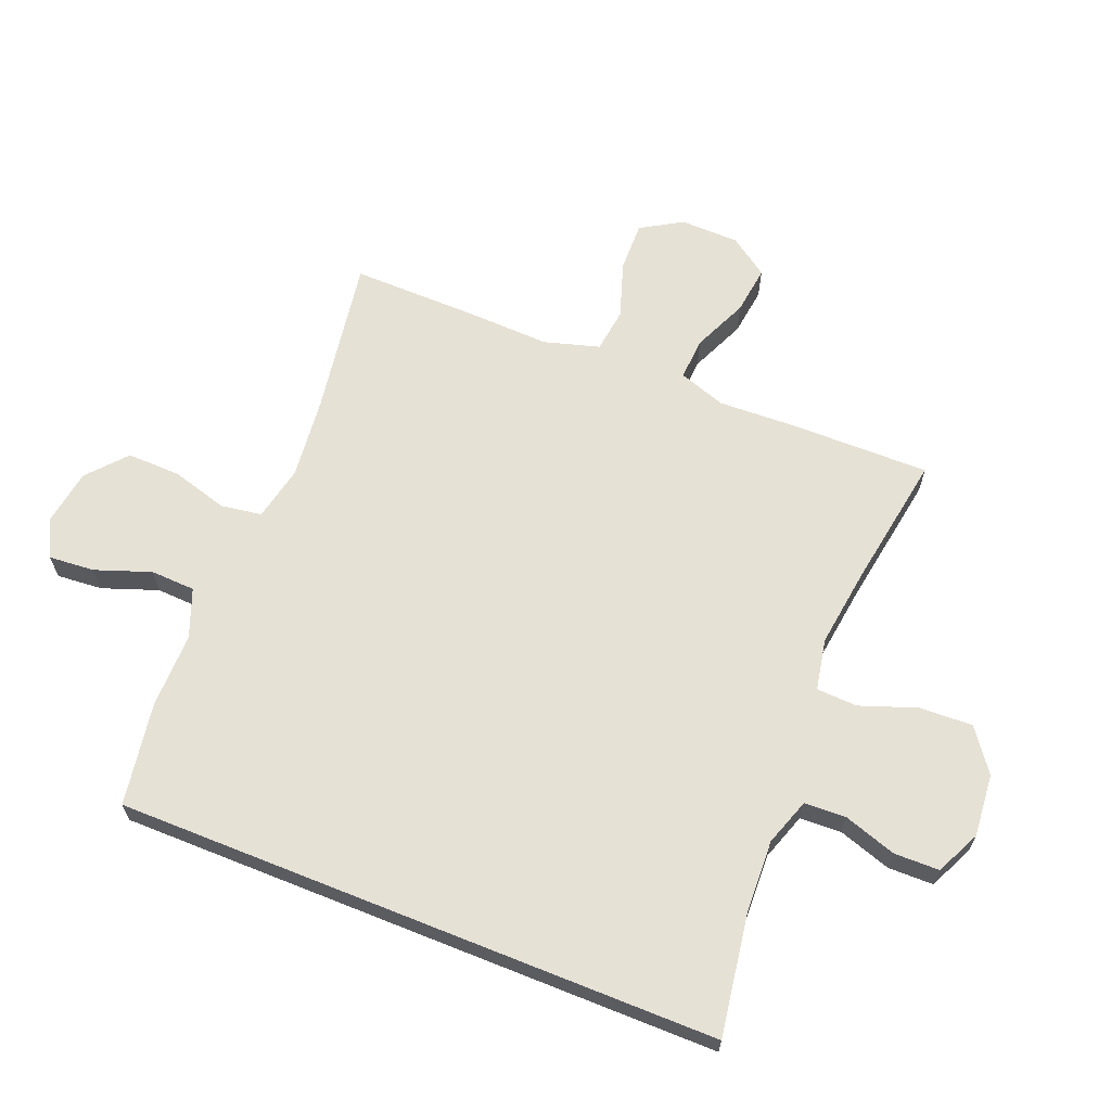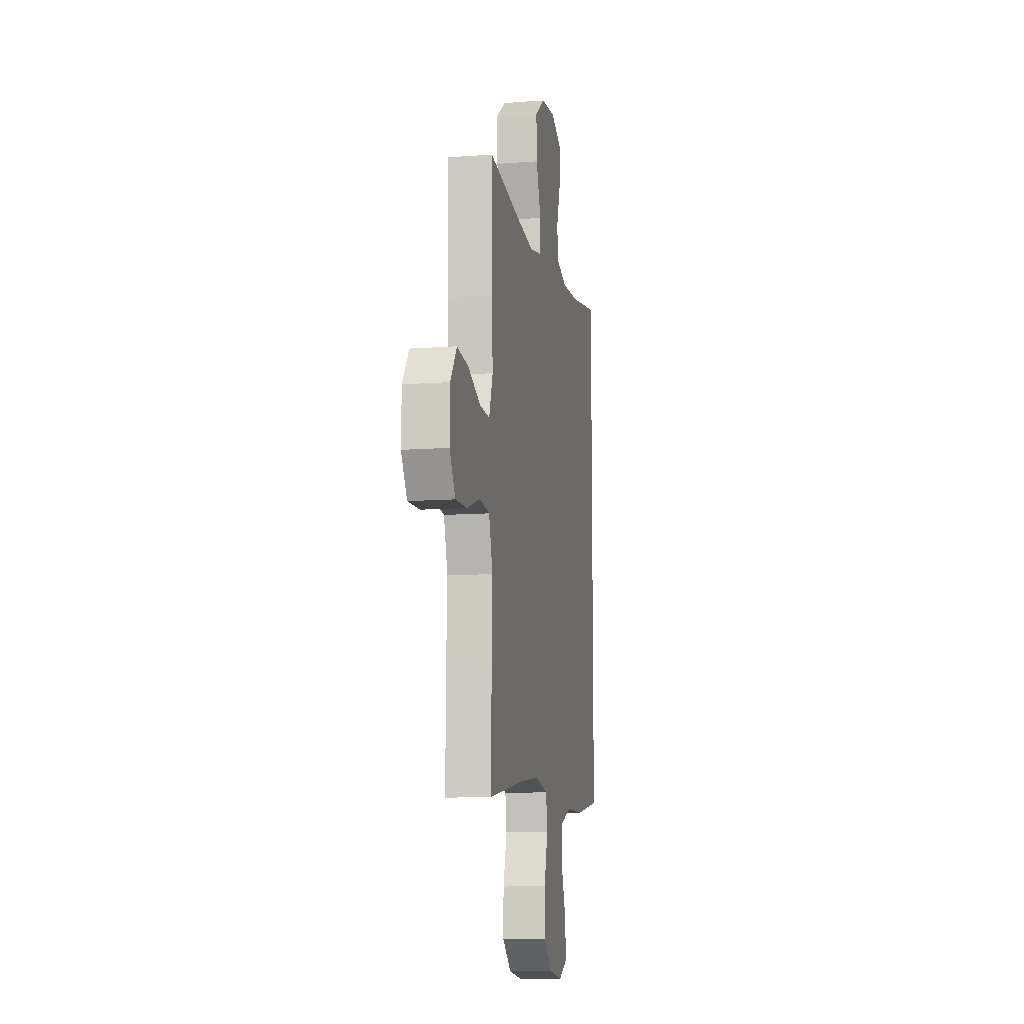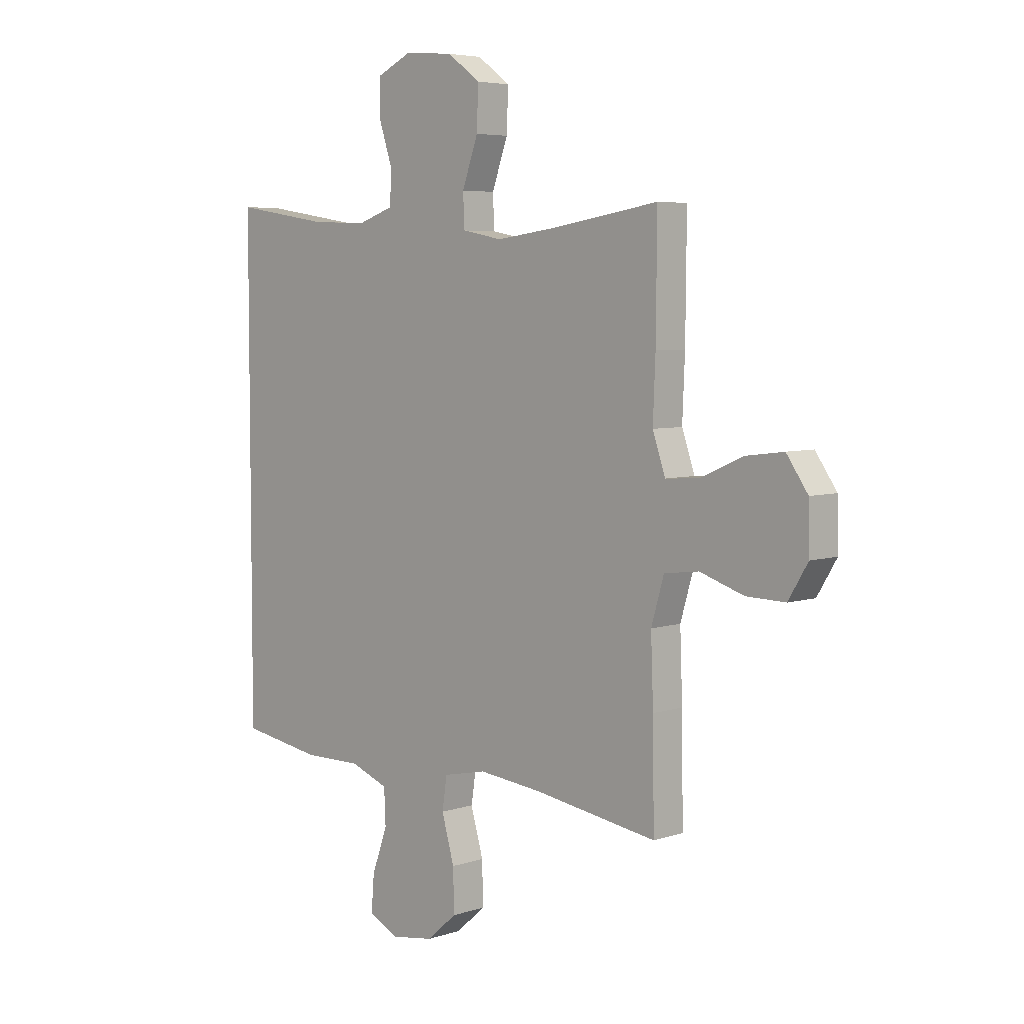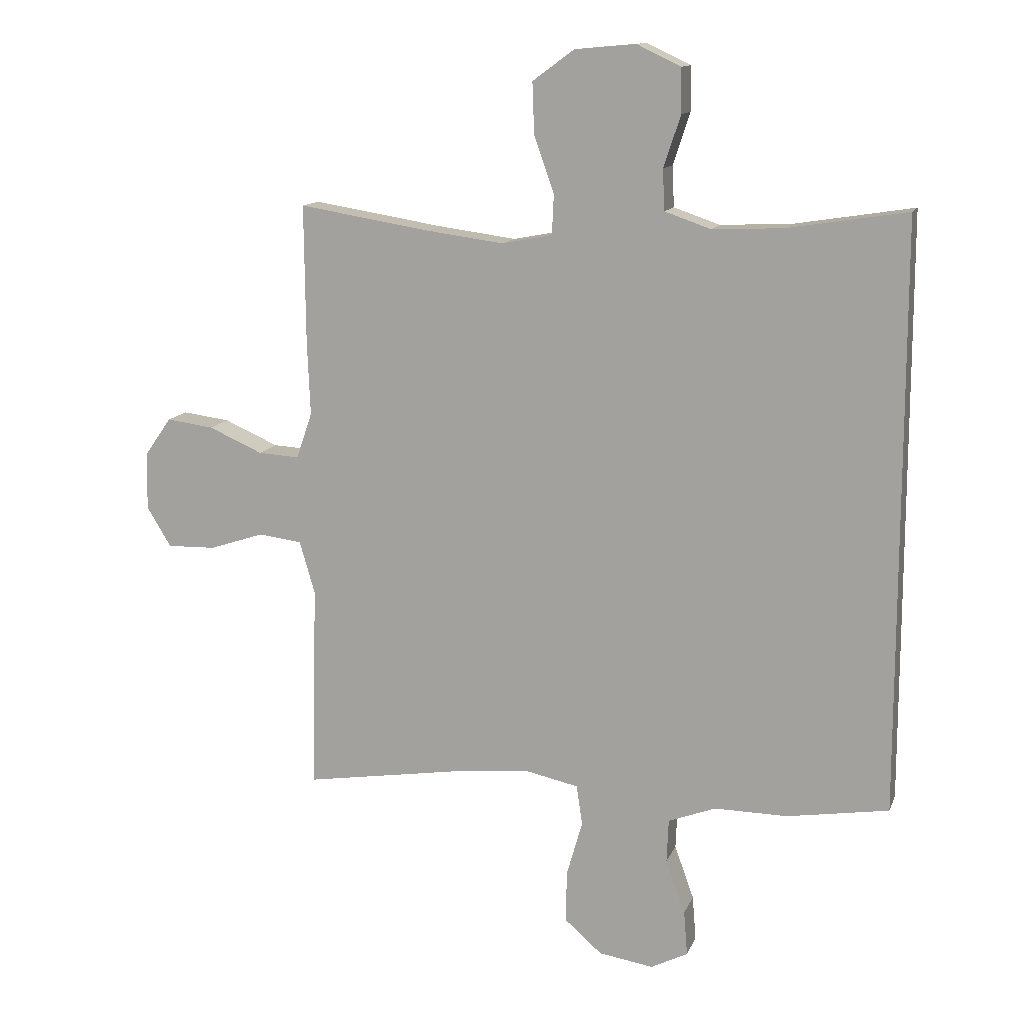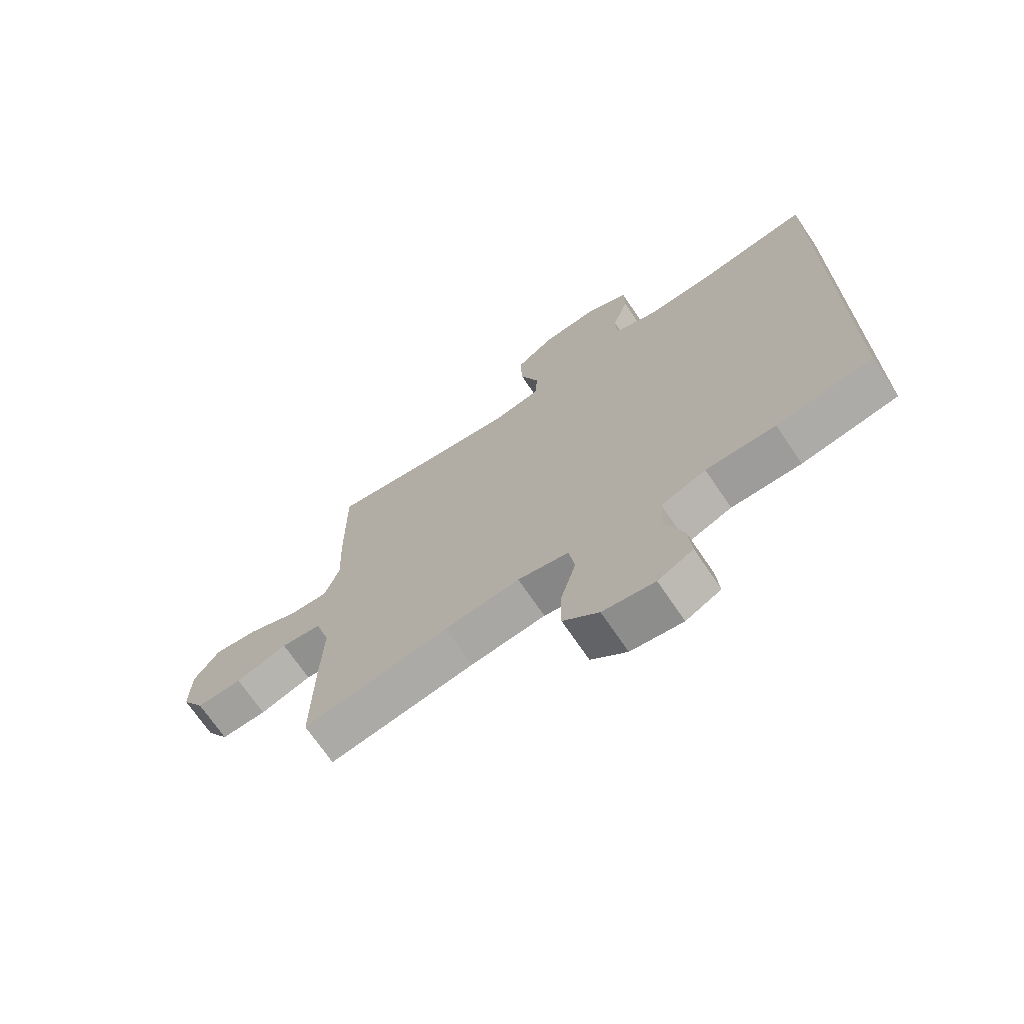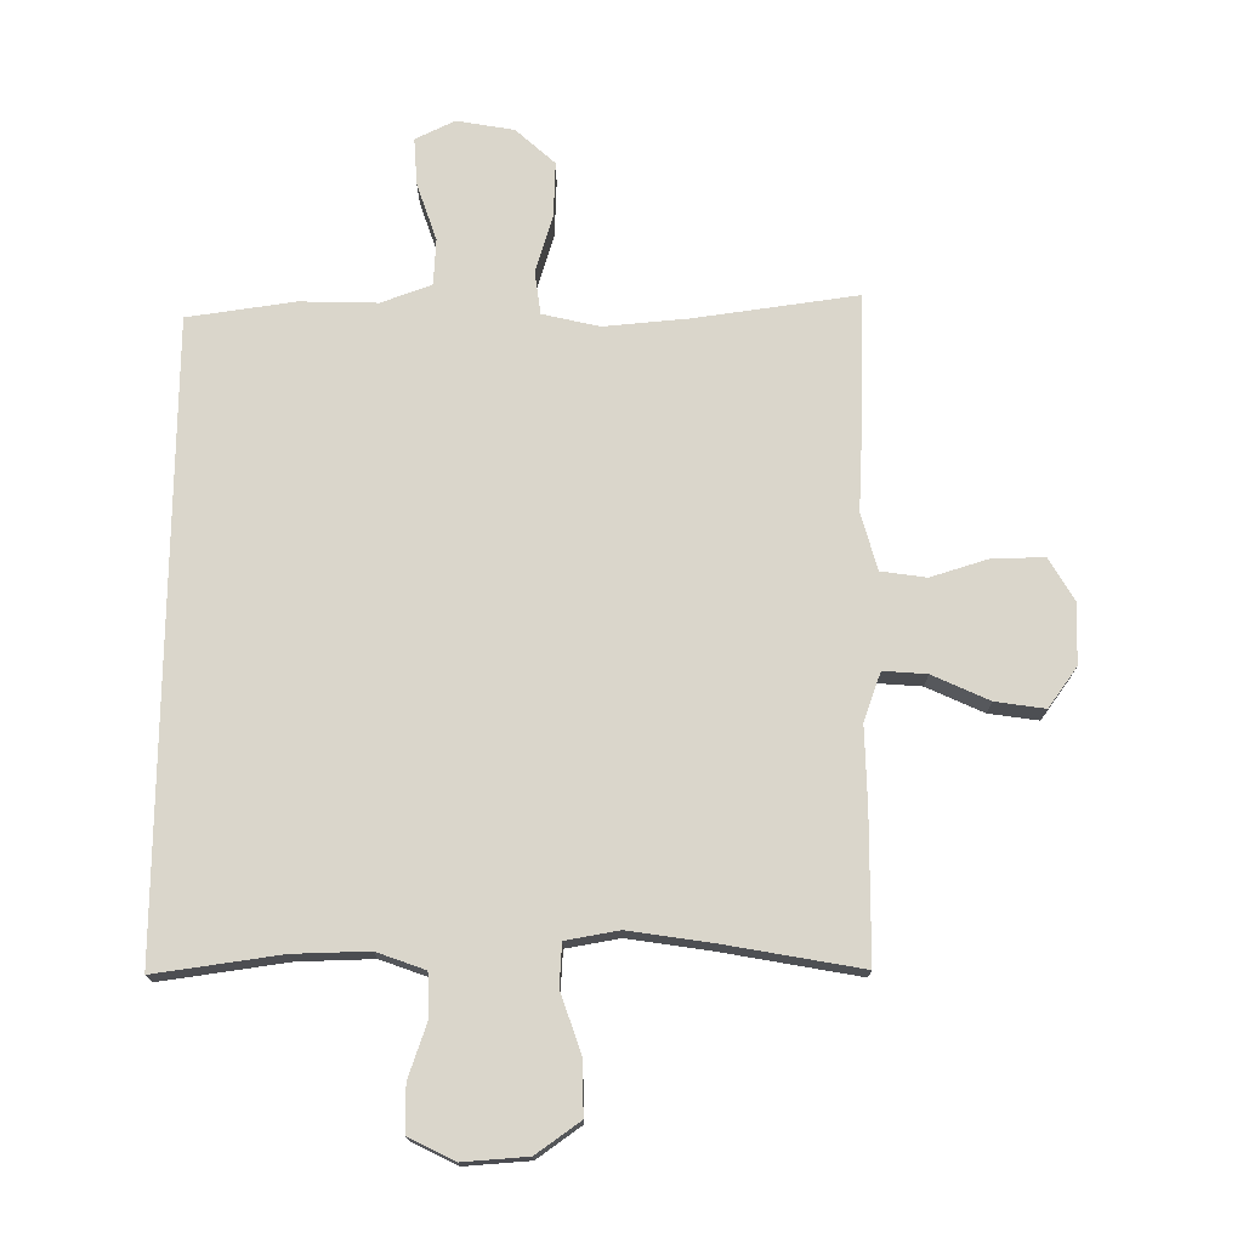
<metadata>
{"format":"obj","ext":"obj","renderer":"f3d","projection":"perspective","resolution":1024,"background":"white","views":[{"elev":64.7,"azim":-68.1,"up":"+Y"},{"elev":-10.3,"azim":100.8,"up":"+Z"},{"elev":5.4,"azim":44.8,"up":"+Z"},{"elev":12.9,"azim":-163.7,"up":"+Z"},{"elev":-70.6,"azim":-145.9,"up":"+Z"},{"elev":74.1,"azim":0.6,"up":"+Y"}]}
</metadata>
<code>
v 0.5 0.07 -0.5
v 0.246 0.07 -0.46
v 0.115 0.07 -0.446
v 0.026 0.07 -0.465
v 0.016 0.07 -0.531
v 0.042 0.07 -0.622
v 0.044 0.07 -0.708
v -0.018 0.07 -0.762
v -0.108 0.07 -0.776
v -0.169 0.07 -0.745
v -0.163 0.07 -0.671
v -0.131 0.07 -0.582
v -0.134 0.07 -0.51
v -0.212 0.07 -0.48
v -0.333 0.07 -0.481
v -0.5 0.07 -0.454
v -0.5 0.07 0.517
v -0.304 0.07 0.486
v -0.187 0.07 0.481
v -0.111 0.07 0.507
v -0.108 0.07 0.574
v -0.136 0.07 0.659
v -0.135 0.07 0.732
v -0.063 0.07 0.766
v 0.038 0.07 0.757
v 0.106 0.07 0.707
v 0.103 0.07 0.622
v 0.07 0.07 0.53
v 0.073 0.07 0.464
v 0.156 0.07 0.448
v 0.284 0.07 0.465
v 0.5 0.07 0.5
v 0.498 0.07 0.272
v 0.493 0.07 0.15
v 0.519 0.07 0.074
v 0.587 0.07 0.078
v 0.676 0.07 0.117
v 0.754 0.07 0.127
v 0.798 0.07 0.064
v 0.8 0.07 -0.031
v 0.76 0.07 -0.097
v 0.68 0.07 -0.095
v 0.589 0.07 -0.065
v 0.518 0.07 -0.074
v 0.492 0.07 -0.163
v 0.497 0.07 -0.297
v 0.5 0 -0.5
v 0.246 0 -0.46
v 0.115 0 -0.446
v 0.026 0 -0.465
v 0.016 0 -0.531
v 0.042 0 -0.622
v 0.044 0 -0.708
v -0.018 0 -0.762
v -0.108 0 -0.776
v -0.169 0 -0.745
v -0.163 0 -0.671
v -0.131 0 -0.582
v -0.134 0 -0.51
v -0.212 0 -0.48
v -0.333 0 -0.481
v -0.5 0 -0.454
v -0.5 0 0.517
v -0.304 0 0.486
v -0.187 0 0.481
v -0.111 0 0.507
v -0.108 0 0.574
v -0.136 0 0.659
v -0.135 0 0.732
v -0.063 0 0.766
v 0.038 0 0.757
v 0.106 0 0.707
v 0.103 0 0.622
v 0.07 0 0.53
v 0.073 0 0.464
v 0.156 0 0.448
v 0.284 0 0.465
v 0.5 0 0.5
v 0.498 0 0.272
v 0.493 0 0.15
v 0.519 0 0.074
v 0.587 0 0.078
v 0.676 0 0.117
v 0.754 0 0.127
v 0.798 0 0.064
v 0.8 0 -0.031
v 0.76 0 -0.097
v 0.68 0 -0.095
v 0.589 0 -0.065
v 0.518 0 -0.074
v 0.492 0 -0.163
v 0.497 0 -0.297
f 45 46 1 2
f 44 45 2 3
f 41 42 43
f 40 41 43
f 39 40 43
f 38 39 43
f 37 38 43
f 36 37 43
f 35 36 43 44
f 44 3 4
f 35 44 4
f 34 35 4
f 33 34 4
f 32 33 4
f 31 32 4
f 26 27 28
f 25 26 28
f 24 25 28
f 23 24 28
f 22 23 28
f 21 22 28
f 20 21 28 29
f 19 20 29
f 18 19 29 30
f 16 17 18
f 15 16 18
f 14 15 18
f 13 14 18 30
f 10 11 12
f 9 10 12
f 8 9 12
f 7 8 12
f 6 7 12
f 5 6 12
f 12 13 30
f 5 12 30
f 4 5 30
f 4 30 31
f 48 47 92 91
f 49 48 91 90
f 89 88 87
f 89 87 86
f 89 86 85
f 89 85 84
f 89 84 83
f 89 83 82
f 90 89 82 81
f 50 49 90
f 50 90 81
f 50 81 80
f 50 80 79
f 50 79 78
f 50 78 77
f 74 73 72
f 74 72 71
f 74 71 70
f 74 70 69
f 74 69 68
f 74 68 67
f 75 74 67 66
f 75 66 65
f 76 75 65 64
f 64 63 62
f 64 62 61
f 64 61 60
f 76 64 60 59
f 58 57 56
f 58 56 55
f 58 55 54
f 58 54 53
f 58 53 52
f 58 52 51
f 76 59 58
f 76 58 51
f 76 51 50
f 77 76 50
f 1 47 48 2
f 2 48 49 3
f 3 49 50 4
f 4 50 51 5
f 5 51 52 6
f 6 52 53 7
f 7 53 54 8
f 8 54 55 9
f 9 55 56 10
f 10 56 57 11
f 11 57 58 12
f 12 58 59 13
f 13 59 60 14
f 14 60 61 15
f 15 61 62 16
f 16 62 63 17
f 17 63 64 18
f 18 64 65 19
f 19 65 66 20
f 20 66 67 21
f 21 67 68 22
f 22 68 69 23
f 23 69 70 24
f 24 70 71 25
f 25 71 72 26
f 26 72 73 27
f 27 73 74 28
f 28 74 75 29
f 29 75 76 30
f 30 76 77 31
f 31 77 78 32
f 32 78 79 33
f 33 79 80 34
f 34 80 81 35
f 35 81 82 36
f 36 82 83 37
f 37 83 84 38
f 38 84 85 39
f 39 85 86 40
f 40 86 87 41
f 41 87 88 42
f 42 88 89 43
f 43 89 90 44
f 44 90 91 45
f 45 91 92 46
f 46 92 47 1

</code>
